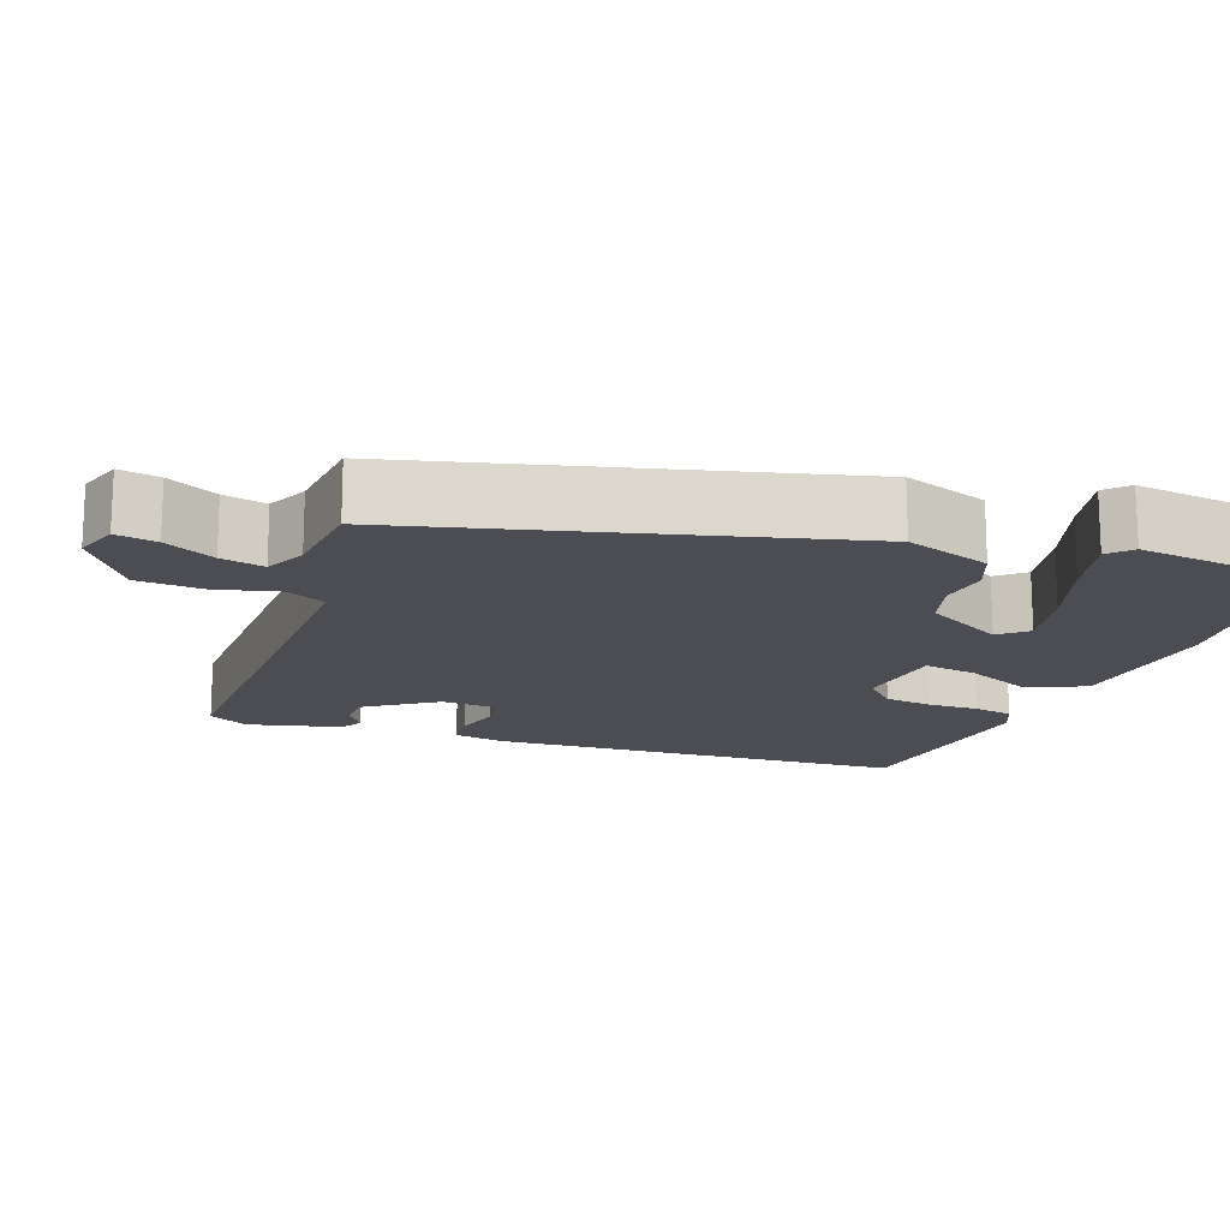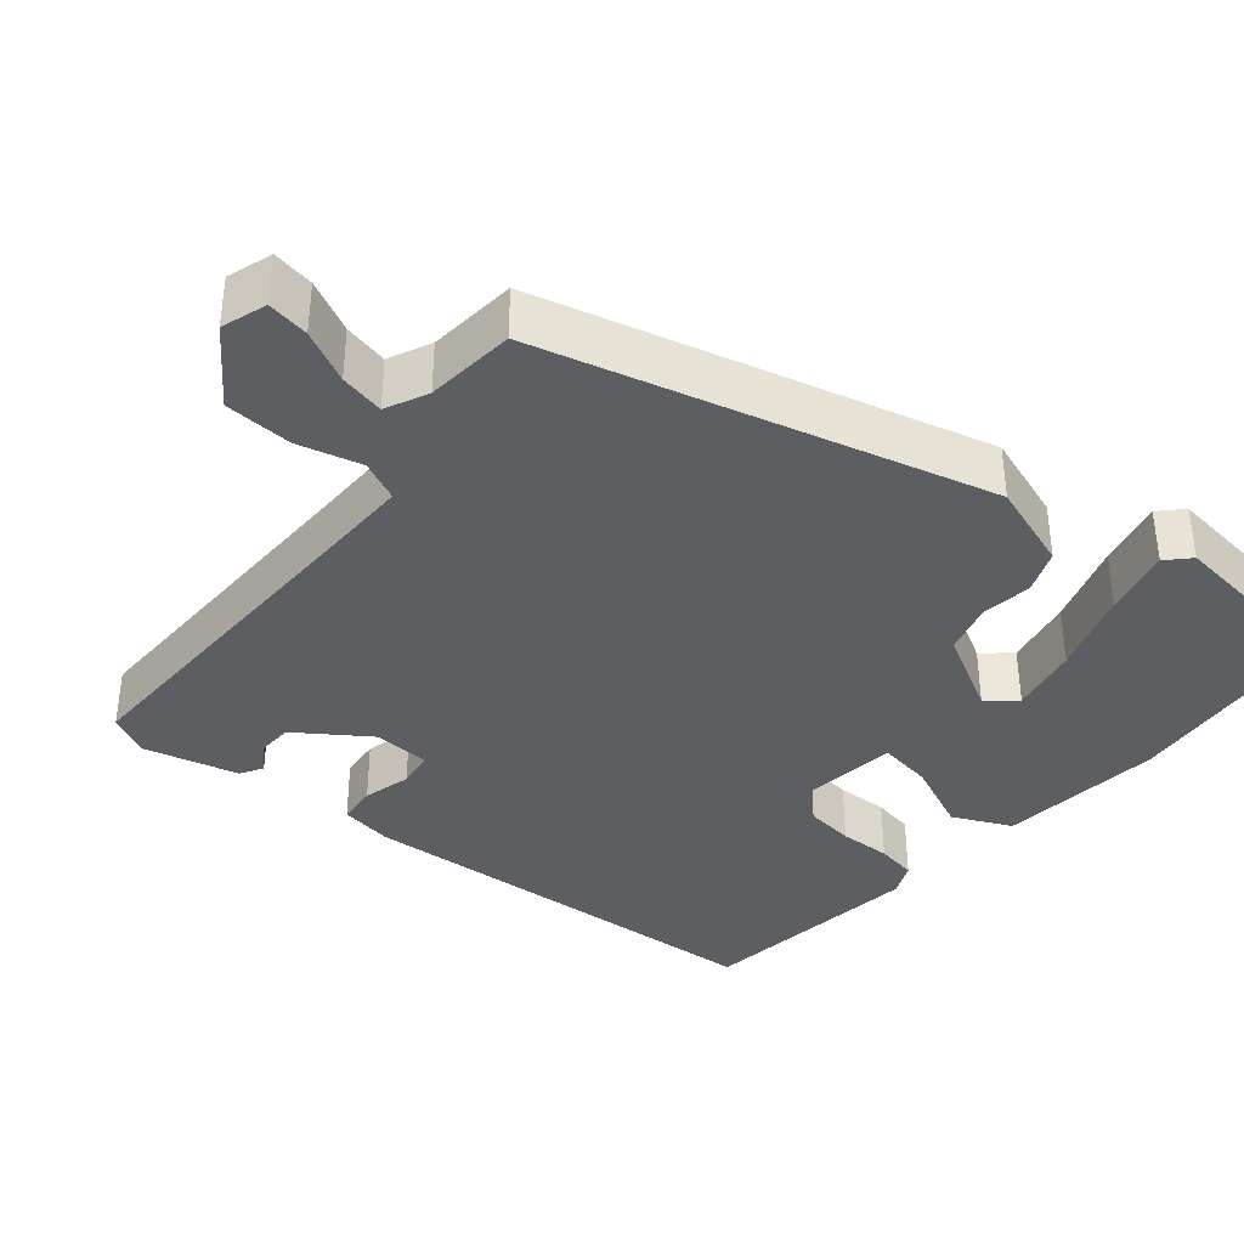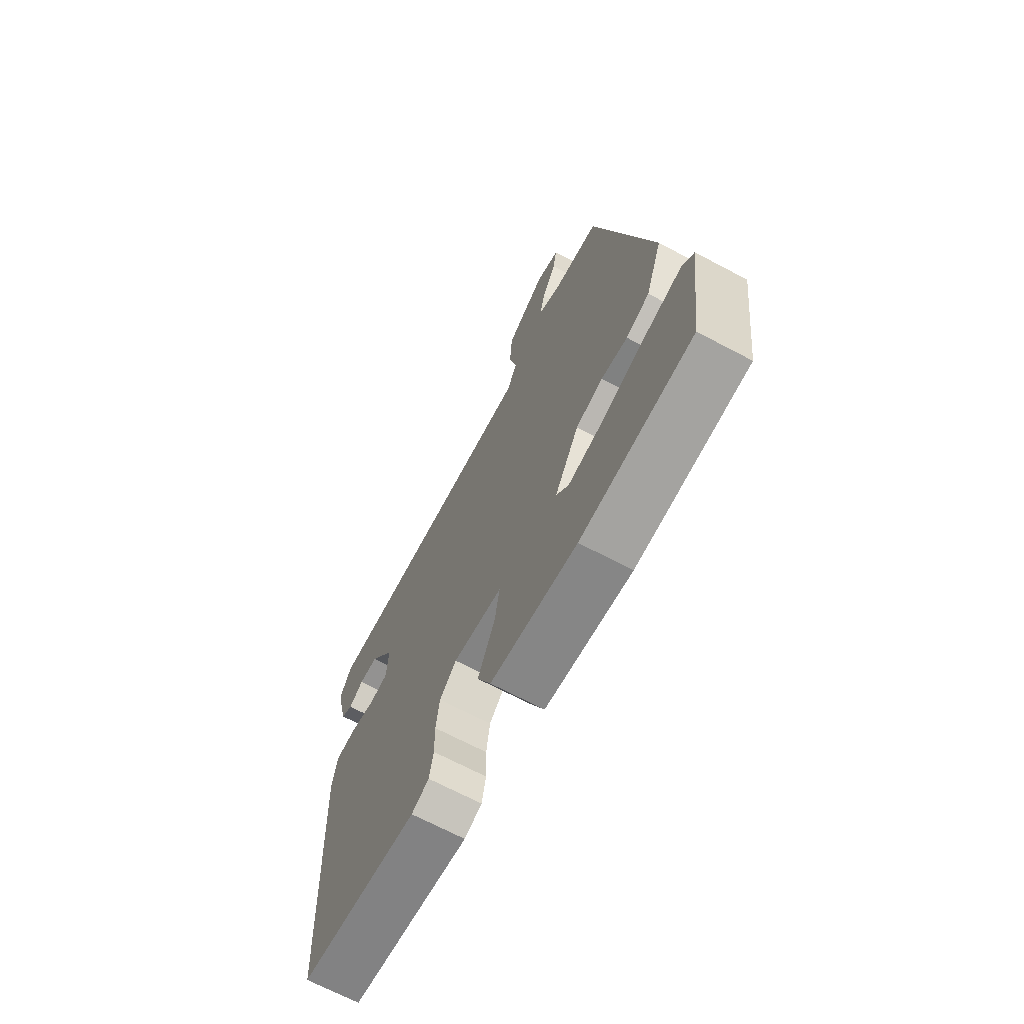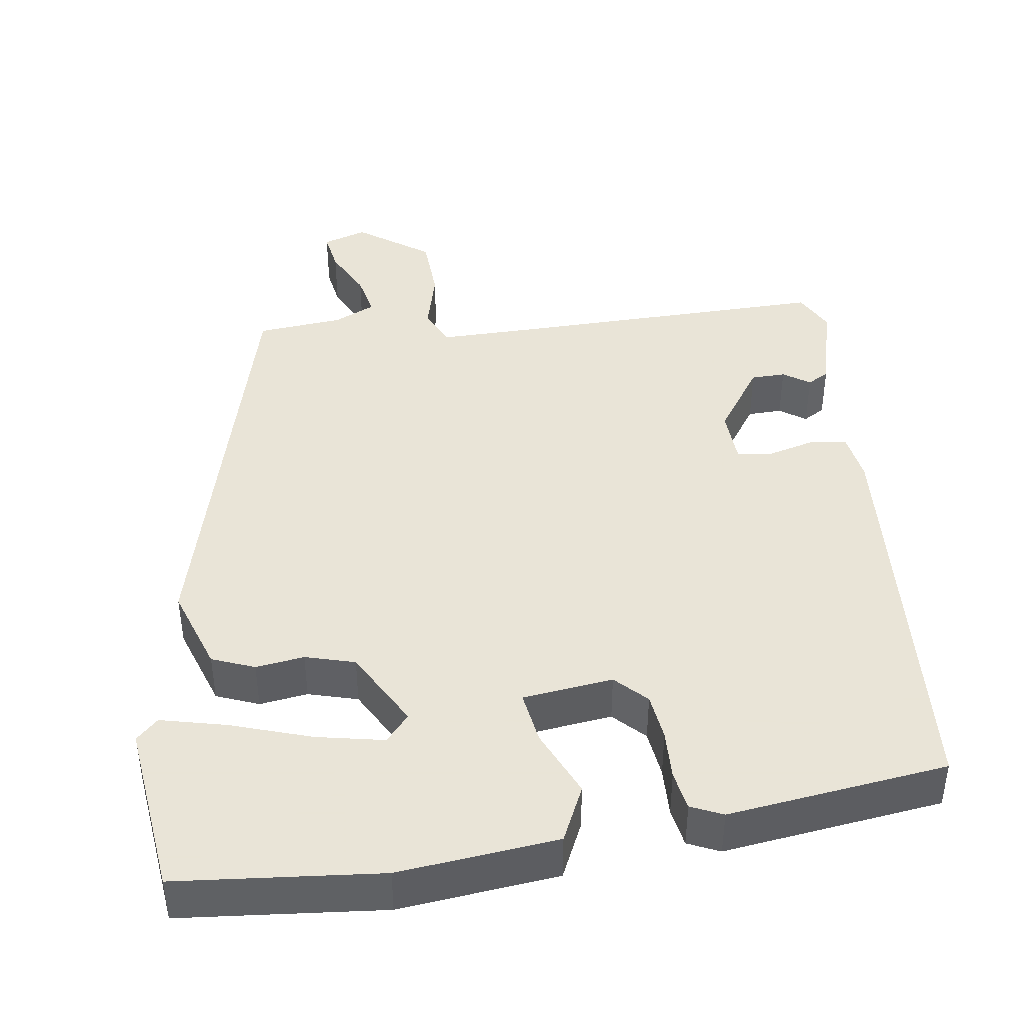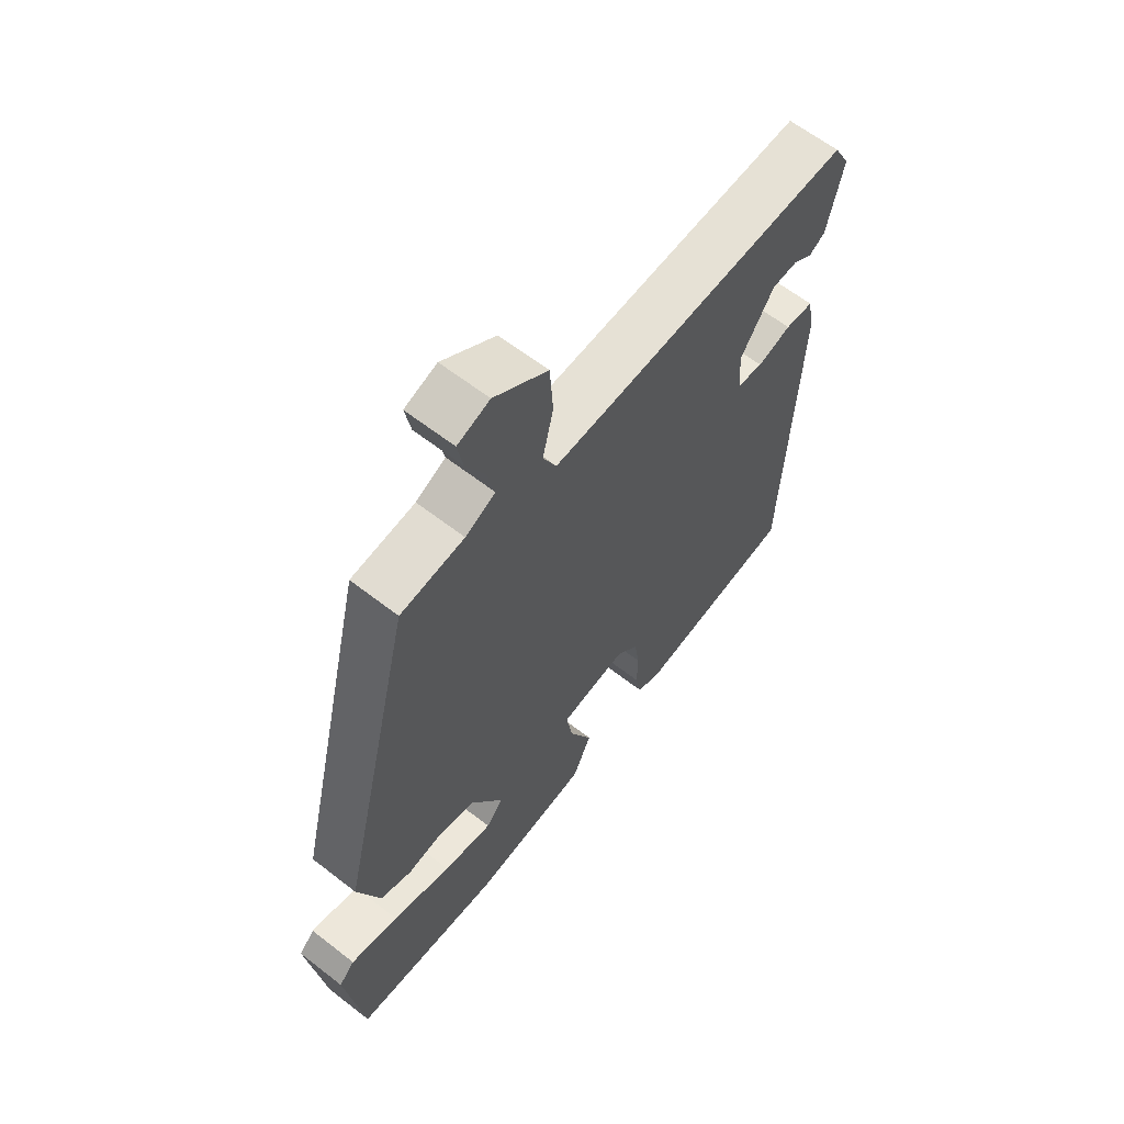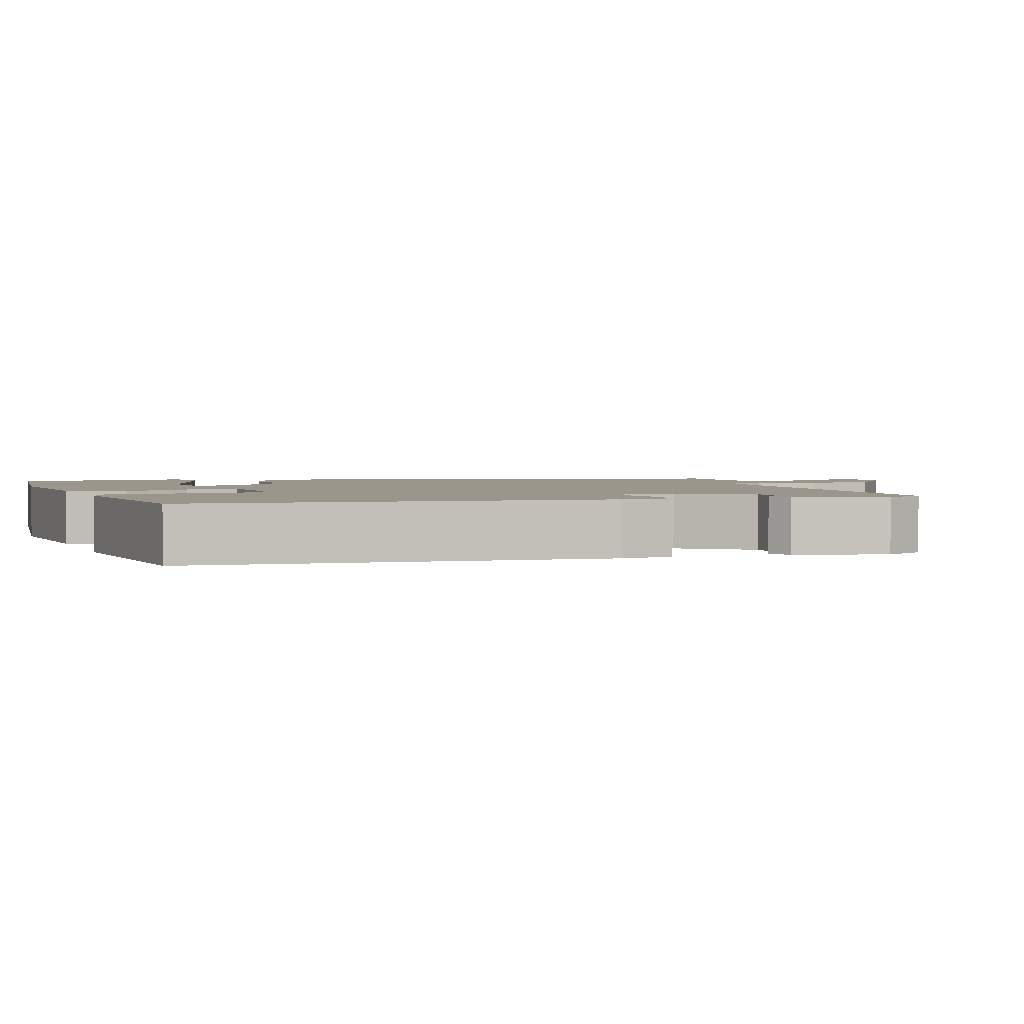
<metadata>
{"format":"obj","ext":"obj","renderer":"f3d","projection":"perspective","resolution":1024,"background":"white","views":[{"elev":-16.4,"azim":70.7,"up":"+Y"},{"elev":-37.6,"azim":51.4,"up":"+Y"},{"elev":-68.8,"azim":62.1,"up":"+Z"},{"elev":42.8,"azim":173.0,"up":"+Y"},{"elev":62.3,"azim":128.3,"up":"+Z"},{"elev":2.4,"azim":-107.2,"up":"+Y"}]}
</metadata>
<code>
v 0.322 0.07 0.528
v 0.457 0.07 -0.033
v 0.417 0.07 -0.143
v 0.361 0.07 -0.164
v 0.298 0.07 -0.154
v 0.233 0.07 -0.171
v 0.175 0.07 -0.272
v 0.205 0.07 -0.308
v 0.293 0.07 -0.292
v 0.399 0.07 -0.259
v 0.485 0.07 -0.24
v 0.513 0.07 -0.268
v 0.482 0.07 -0.495
v 0.216 0.07 -0.515
v 0.009 0.07 -0.489
v -0.024 0.07 -0.415
v 0.017 0.07 -0.327
v 0.029 0.07 -0.258
v -0.089 0.07 -0.241
v -0.129 0.07 -0.28
v -0.138 0.07 -0.342
v -0.137 0.07 -0.407
v -0.147 0.07 -0.458
v -0.189 0.07 -0.476
v -0.475 0.07 -0.434
v -0.499 0.07 0.108
v -0.487 0.07 0.174
v -0.437 0.07 0.178
v -0.377 0.07 0.161
v -0.331 0.07 0.167
v -0.326 0.07 0.239
v -0.386 0.07 0.33
v -0.431 0.07 0.332
v -0.466 0.07 0.309
v -0.494 0.07 0.326
v -0.522 0.07 0.446
v -0.494 0.07 0.498
v -0.083 0.07 0.483
v 0.05 0.07 0.479
v 0.074 0.07 0.529
v 0.055 0.07 0.61
v 0.061 0.07 0.696
v 0.156 0.07 0.761
v 0.213 0.07 0.741
v 0.203 0.07 0.688
v 0.169 0.07 0.623
v 0.156 0.07 0.567
v 0.209 0.07 0.541
v 0.322 0 0.528
v 0.457 0 -0.033
v 0.417 0 -0.143
v 0.361 0 -0.164
v 0.298 0 -0.154
v 0.233 0 -0.171
v 0.175 0 -0.272
v 0.205 0 -0.308
v 0.293 0 -0.292
v 0.399 0 -0.259
v 0.485 0 -0.24
v 0.513 0 -0.268
v 0.482 0 -0.495
v 0.216 0 -0.515
v 0.009 0 -0.489
v -0.024 0 -0.415
v 0.017 0 -0.327
v 0.029 0 -0.258
v -0.089 0 -0.241
v -0.129 0 -0.28
v -0.138 0 -0.342
v -0.137 0 -0.407
v -0.147 0 -0.458
v -0.189 0 -0.476
v -0.475 0 -0.434
v -0.499 0 0.108
v -0.487 0 0.174
v -0.437 0 0.178
v -0.377 0 0.161
v -0.331 0 0.167
v -0.326 0 0.239
v -0.386 0 0.33
v -0.431 0 0.332
v -0.466 0 0.309
v -0.494 0 0.326
v -0.522 0 0.446
v -0.494 0 0.498
v -0.083 0 0.483
v 0.05 0 0.479
v 0.074 0 0.529
v 0.055 0 0.61
v 0.061 0 0.696
v 0.156 0 0.761
v 0.213 0 0.741
v 0.203 0 0.688
v 0.169 0 0.623
v 0.156 0 0.567
v 0.209 0 0.541
f 43 44 45 46
f 43 46 47
f 40 41 42 43
f 40 43 47
f 39 40 47 48
f 35 36 37 38
f 35 38 39
f 33 34 35
f 33 35 39
f 32 33 39
f 31 32 39
f 30 31 39 48
f 26 27 28 29
f 26 29 30
f 25 26 30
f 21 22 23 24
f 20 21 24 25
f 19 20 25 30
f 14 15 16 17
f 14 17 18
f 13 14 18
f 9 10 11 12
f 8 9 12 13
f 2 3 4 5
f 2 5 6
f 1 2 6
f 48 1 6 7
f 18 19 30 48
f 8 13 18
f 7 8 18
f 7 18 48
f 94 93 92 91
f 95 94 91
f 91 90 89 88
f 95 91 88
f 96 95 88 87
f 86 85 84 83
f 87 86 83
f 83 82 81
f 87 83 81
f 87 81 80
f 87 80 79
f 96 87 79 78
f 77 76 75 74
f 78 77 74
f 78 74 73
f 72 71 70 69
f 73 72 69 68
f 78 73 68 67
f 65 64 63 62
f 66 65 62
f 66 62 61
f 60 59 58 57
f 61 60 57 56
f 53 52 51 50
f 54 53 50
f 54 50 49
f 55 54 49 96
f 96 78 67 66
f 66 61 56
f 66 56 55
f 96 66 55
f 1 49 50 2
f 2 50 51 3
f 3 51 52 4
f 4 52 53 5
f 5 53 54 6
f 6 54 55 7
f 7 55 56 8
f 8 56 57 9
f 9 57 58 10
f 10 58 59 11
f 11 59 60 12
f 12 60 61 13
f 13 61 62 14
f 14 62 63 15
f 15 63 64 16
f 16 64 65 17
f 17 65 66 18
f 18 66 67 19
f 19 67 68 20
f 20 68 69 21
f 21 69 70 22
f 22 70 71 23
f 23 71 72 24
f 24 72 73 25
f 25 73 74 26
f 26 74 75 27
f 27 75 76 28
f 28 76 77 29
f 29 77 78 30
f 30 78 79 31
f 31 79 80 32
f 32 80 81 33
f 33 81 82 34
f 34 82 83 35
f 35 83 84 36
f 36 84 85 37
f 37 85 86 38
f 38 86 87 39
f 39 87 88 40
f 40 88 89 41
f 41 89 90 42
f 42 90 91 43
f 43 91 92 44
f 44 92 93 45
f 45 93 94 46
f 46 94 95 47
f 47 95 96 48
f 48 96 49 1

</code>
